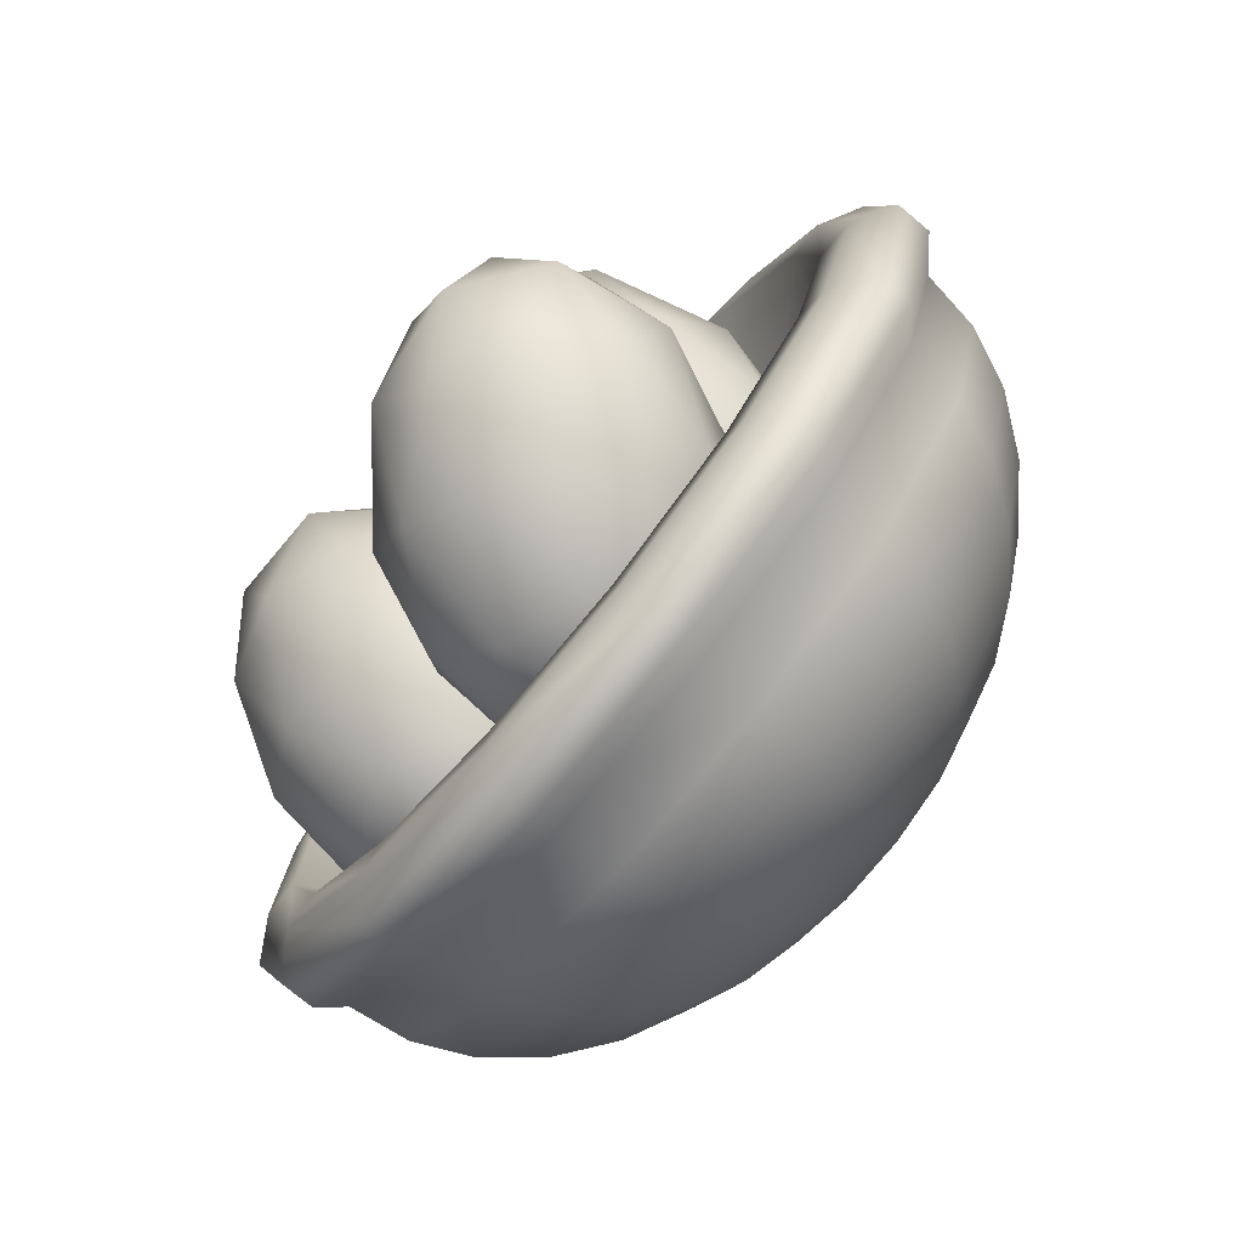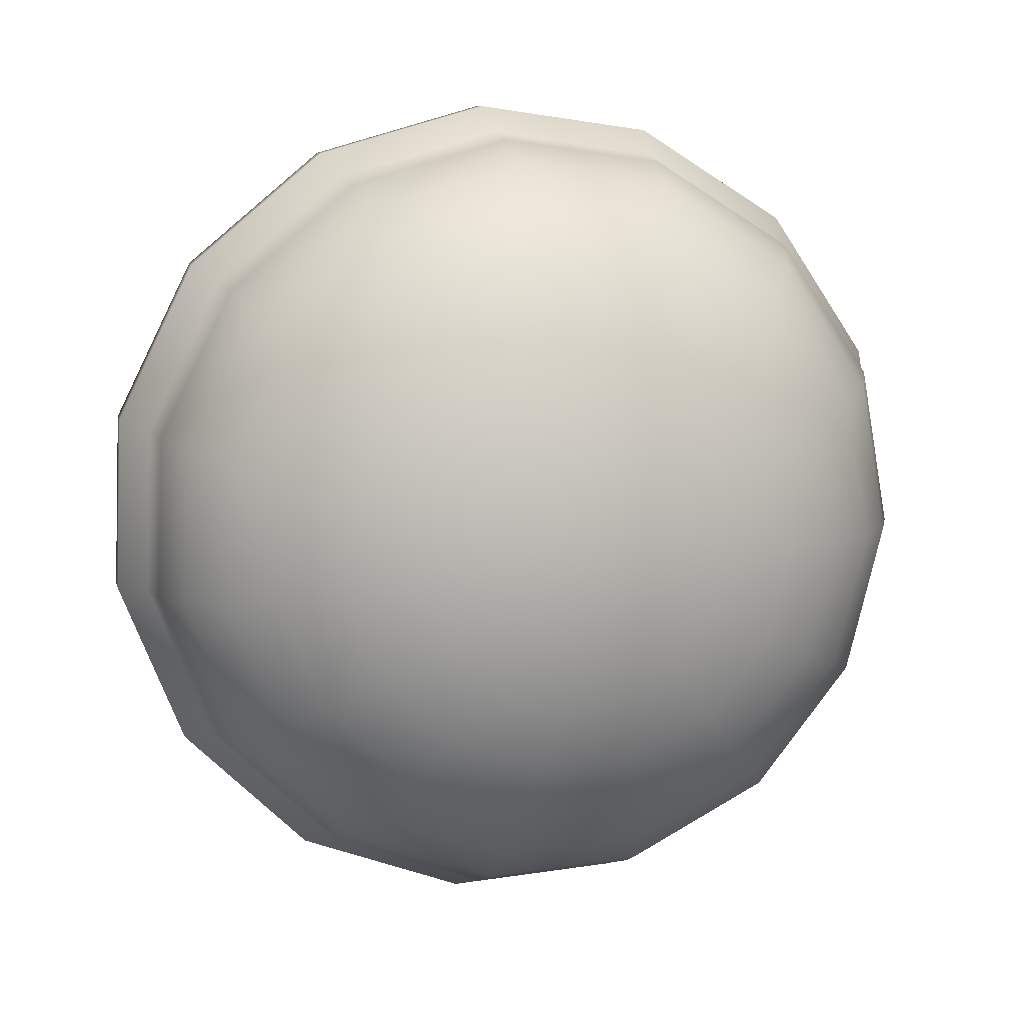
<metadata>
{"format":"obj","ext":"obj","renderer":"f3d","projection":"perspective","resolution":1024,"background":"white","views":[{"elev":46.6,"azim":-65.7,"up":"+Z"},{"elev":-50.2,"azim":156.5,"up":"+Y"}]}
</metadata>
<code>
o Sphere
v 0.005805 0.7 -0.1964
v 0.005805 0.626 -0.2304
v 0.005805 0.543 -0.2445
v 0.005805 0.4541 -0.2381
v 0.005805 0.3628 -0.2114
v 0.005805 0.2726 -0.1656
v 0.005805 0.1093 -0.02395
v 0.2396 0.6734 -0.1545
v 0.2351 0.5998 -0.1893
v 0.2218 0.5183 -0.2057
v 0.2002 0.4319 -0.2032
v 0.1711 0.344 -0.1818
v 0.1357 0.2578 -0.1423
v 0.09526 0.1768 -0.08623
v 0.05141 0.1041 -0.01577
v 0.4329 0.598 -0.03594
v 0.4247 0.5259 -0.07304
v 0.4004 0.4486 -0.09625
v 0.3609 0.3692 -0.1047
v 0.3078 0.2906 -0.09798
v 0.2431 0.2159 -0.07644
v 0.1693 0.148 -0.04088
v 0.08913 0.08938 0.007348
v 0.5524 0.4868 0.1387
v 0.5419 0.4169 0.09822
v 0.5108 0.346 0.06507
v 0.4603 0.2768 0.04052
v 0.3923 0.2121 0.02549
v 0.3095 0.1542 0.02057
v 0.215 0.1055 0.02595
v 0.1124 0.06771 0.04141
v 0.5774 0.3593 0.3392
v 0.5664 0.2918 0.2949
v 0.5339 0.2281 0.2503
v 0.4811 0.1707 0.2072
v 0.41 0.1218 0.1673
v 0.3234 0.08331 0.132
v 0.2245 0.05663 0.1027
v 0.1173 0.04281 0.08053
v 0.5035 0.2372 0.531
v 0.494 0.1721 0.483
v 0.4656 0.1154 0.4275
v 0.4197 0.06928 0.3667
v 0.3578 0.03556 0.3029
v 0.2823 0.01553 0.2385
v 0.1963 0.009935 0.1761
v 0.1029 0.01901 0.1179
v 0.005805 0.0424 0.06638
v 0.3436 0.1419 0.6808
v 0.3371 0.07858 0.6299
v 0.3179 0.02729 0.5659
v 0.2867 -0.009994 0.4913
v 0.2447 -0.03185 0.4088
v 0.1935 -0.03744 0.3218
v 0.1351 -0.02655 0.2334
v 0.07171 0.000409 0.1472
v 0.1253 0.08971 0.7628
v 0.123 0.0274 0.7104
v 0.1162 -0.02092 0.6417
v 0.1052 -0.05338 0.5595
v 0.0903 -0.06875 0.4668
v 0.07219 -0.06644 0.3673
v 0.05153 -0.04652 0.2648
v 0.02912 -0.009772 0.1632
v -0.1137 0.08971 0.7628
v -0.1114 0.0274 0.7104
v -0.1046 -0.02092 0.6417
v -0.09355 -0.05338 0.5595
v -0.07869 -0.06875 0.4668
v -0.06058 -0.06644 0.3673
v -0.03992 -0.04652 0.2648
v -0.01751 -0.009772 0.1632
v -0.332 0.1419 0.6808
v -0.3255 0.07858 0.6299
v -0.3063 0.02729 0.5659
v -0.2751 -0.009994 0.4913
v -0.2331 -0.03185 0.4088
v -0.1819 -0.03744 0.3218
v -0.1235 -0.02655 0.2334
v -0.0601 0.000409 0.1472
v -0.4919 0.2372 0.531
v -0.4824 0.1721 0.483
v -0.454 0.1154 0.4275
v -0.408 0.06928 0.3667
v -0.3461 0.03556 0.3029
v -0.2707 0.01553 0.2385
v -0.1847 0.009935 0.1761
v -0.0913 0.01901 0.1179
v -0.5658 0.3593 0.3392
v -0.5548 0.2918 0.2949
v -0.5223 0.2281 0.2503
v -0.4694 0.1707 0.2072
v -0.3984 0.1218 0.1673
v -0.3117 0.08332 0.132
v -0.2129 0.05663 0.1027
v -0.1057 0.04281 0.08053
v -0.5408 0.4868 0.1387
v -0.5303 0.4169 0.09822
v -0.4992 0.346 0.06507
v -0.4487 0.2768 0.04052
v -0.3807 0.2121 0.02549
v -0.2979 0.1542 0.02057
v -0.2034 0.1055 0.02595
v -0.1008 0.06771 0.04141
v -0.4213 0.598 -0.03594
v -0.4131 0.5259 -0.07304
v -0.3888 0.4486 -0.09625
v -0.3493 0.3692 -0.1047
v -0.2962 0.2906 -0.09798
v -0.2315 0.2159 -0.07644
v -0.1576 0.148 -0.04088
v -0.07752 0.08938 0.007348
v -0.228 0.6734 -0.1545
v -0.2235 0.5998 -0.1893
v -0.2102 0.5183 -0.2057
v -0.1886 0.4319 -0.2032
v -0.1595 0.344 -0.1818
v -0.1241 0.2578 -0.1423
v -0.08365 0.1768 -0.08623
v -0.0398 0.1041 -0.01577
v 0.005805 0.187 -0.1023
v 0.01467 0.7471 -0.2076
v 0.2626 0.7188 -0.1631
v 0.4676 0.6389 -0.03747
v 0.5943 0.521 0.1477
v 0.6208 0.3857 0.3603
v 0.5425 0.2563 0.5637
v 0.3729 0.1552 0.7226
v 0.1414 0.09989 0.8096
v -0.112 0.09989 0.8096
v -0.3436 0.1552 0.7226
v -0.5131 0.2563 0.5637
v -0.5915 0.3857 0.3603
v -0.565 0.521 0.1477
v -0.4383 0.6389 -0.03747
v -0.2332 0.7188 -0.1631
v 0.01467 0.787 -0.1822
v 0.2626 0.7587 -0.1378
v 0.4676 0.6787 -0.01209
v 0.5943 0.5609 0.1731
v 0.6208 0.4256 0.3857
v 0.5425 0.2962 0.5891
v 0.3729 0.1951 0.748
v 0.1414 0.1398 0.8349
v -0.112 0.1398 0.8349
v -0.3436 0.1951 0.748
v -0.5131 0.2962 0.5891
v -0.5915 0.4256 0.3857
v -0.565 0.5609 0.1731
v -0.4383 0.6787 -0.01209
v -0.2332 0.7587 -0.1378
v 0.01467 0.7829 -0.1179
v 0.2396 0.7572 -0.0776
v 0.4256 0.6846 0.03643
v 0.5406 0.5777 0.2045
v 0.5647 0.455 0.3974
v 0.4936 0.3375 0.5819
v 0.3397 0.2458 0.7261
v 0.1297 0.1956 0.805
v -0.1003 0.1956 0.805
v -0.3104 0.2458 0.7261
v -0.4643 0.3375 0.5819
v -0.5353 0.455 0.3974
v -0.5113 0.5777 0.2045
v -0.3963 0.6846 0.03643
v -0.2103 0.7572 -0.0776
v 0.01467 0.7566 -0.07661
v 0.2197 0.7332 -0.03985
v 0.3892 0.667 0.06409
v 0.494 0.5696 0.2172
v 0.516 0.4577 0.3931
v 0.4512 0.3507 0.5613
v 0.3109 0.2671 0.6927
v 0.1195 0.2213 0.7646
v -0.09013 0.2213 0.7646
v -0.2816 0.2671 0.6927
v -0.4218 0.3507 0.5613
v -0.4866 0.4577 0.3931
v -0.4647 0.5696 0.2172
v -0.3599 0.667 0.06409
v -0.1903 0.7332 -0.03985
v 0.01467 0.6264 -0.08744
v 0.195 0.6058 -0.05511
v 0.3441 0.5477 0.0363
v 0.4363 0.462 0.171
v 0.4555 0.3636 0.3257
v 0.3986 0.2694 0.4736
v 0.2752 0.1959 0.5891
v 0.1068 0.1557 0.6524
v -0.0775 0.1557 0.6524
v -0.2459 0.1959 0.5891
v -0.3692 0.2694 0.4736
v -0.4262 0.3636 0.3257
v -0.4069 0.462 0.171
v -0.3148 0.5477 0.0363
v -0.1656 0.6058 -0.05511
v 0.01467 0.2777 0.1234
v 0.04649 0.2741 0.1291
v 0.07281 0.2638 0.1452
v 0.08907 0.2487 0.169
v 0.09247 0.2313 0.1963
v 0.08242 0.2147 0.2224
v 0.06065 0.2017 0.2428
v 0.03094 0.1946 0.2539
v -0.001595 0.1946 0.2539
v -0.03131 0.2017 0.2428
v -0.05308 0.2147 0.2224
v -0.06313 0.2313 0.1963
v -0.05973 0.2487 0.169
v -0.04347 0.2638 0.1452
v -0.01715 0.2741 0.1291
f 3 9 10
f 3 11 4
f 4 12 5
f 5 13 6
f 6 14 121
f 121 15 7
f 48 7 15
f 1 9 2
f 48 15 23
f 8 17 9
f 9 18 10
f 10 19 11
f 11 20 12
f 12 21 13
f 13 22 14
f 15 22 23
f 20 29 21
f 21 30 22
f 22 31 23
f 48 23 31
f 16 25 17
f 17 26 18
f 18 27 19
f 19 28 20
f 25 32 33
f 25 34 26
f 27 34 35
f 27 36 28
f 29 36 37
f 29 38 30
f 30 39 31
f 48 31 39
f 36 45 37
f 38 45 46
f 39 46 47
f 48 39 47
f 33 40 41
f 33 42 34
f 35 42 43
f 35 44 36
f 41 51 42
f 43 51 52
f 44 52 53
f 45 53 54
f 46 54 55
f 46 56 47
f 48 47 56
f 41 49 50
f 55 62 63
f 56 63 64
f 48 56 64
f 50 57 58
f 51 58 59
f 51 60 52
f 53 60 61
f 54 61 62
f 58 67 59
f 59 68 60
f 60 69 61
f 61 70 62
f 62 71 63
f 63 72 64
f 48 64 72
f 58 65 66
f 70 79 71
f 71 80 72
f 48 72 80
f 65 74 66
f 66 75 67
f 67 76 68
f 68 77 69
f 70 77 78
f 75 84 76
f 76 85 77
f 77 86 78
f 78 87 79
f 80 87 88
f 48 80 88
f 73 82 74
f 74 83 75
f 88 95 96
f 48 88 96
f 81 90 82
f 82 91 83
f 83 92 84
f 84 93 85
f 85 94 86
f 86 95 87
f 93 100 101
f 93 102 94
f 95 102 103
f 96 103 104
f 48 96 104
f 89 98 90
f 90 99 91
f 92 99 100
f 48 104 112
f 98 105 106
f 99 106 107
f 99 108 100
f 100 109 101
f 101 110 102
f 103 110 111
f 104 111 112
f 108 117 109
f 110 117 118
f 111 118 119
f 111 120 112
f 48 112 120
f 105 114 106
f 106 115 107
f 108 115 116
f 48 120 7
f 113 2 114
f 114 3 115
f 115 4 116
f 116 5 117
f 117 6 118
f 119 6 121
f 119 7 120
f 113 135 136
f 73 132 81
f 32 125 126
f 40 128 49
f 1 136 122
f 57 130 65
f 16 123 124
f 105 134 135
f 24 124 125
f 81 133 89
f 49 129 57
f 65 131 73
f 32 127 40
f 8 122 123
f 97 133 134
f 131 147 132
f 124 140 125
f 132 148 133
f 125 141 126
f 133 149 134
f 126 142 127
f 135 149 150
f 128 142 143
f 136 150 151
f 128 144 129
f 122 151 137
f 129 145 130
f 122 138 123
f 130 146 131
f 123 139 124
f 138 154 139
f 146 162 147
f 139 155 140
f 148 162 163
f 141 155 156
f 148 164 149
f 142 156 157
f 150 164 165
f 143 157 158
f 151 165 166
f 144 158 159
f 151 152 137
f 144 160 145
f 138 152 153
f 146 160 161
f 160 176 161
f 154 168 169
f 161 177 162
f 155 169 170
f 162 178 163
f 155 171 156
f 163 179 164
f 156 172 157
f 164 180 165
f 157 173 158
f 166 180 181
f 159 173 174
f 166 167 152
f 159 175 160
f 153 167 168
f 175 191 176
f 169 183 184
f 176 192 177
f 170 184 185
f 177 193 178
f 171 185 186
f 178 194 179
f 172 186 187
f 180 194 195
f 172 188 173
f 181 195 196
f 173 189 174
f 167 196 182
f 174 190 175
f 168 182 183
f 182 198 183
f 190 206 191
f 184 198 199
f 191 207 192
f 184 200 185
f 192 208 193
f 186 200 201
f 193 209 194
f 187 201 202
f 194 210 195
f 188 202 203
f 195 211 196
f 189 203 204
f 196 197 182
f 190 204 205
f 3 2 9
f 3 10 11
f 4 11 12
f 5 12 13
f 6 13 14
f 121 14 15
f 1 8 9
f 8 16 17
f 9 17 18
f 10 18 19
f 11 19 20
f 12 20 21
f 13 21 22
f 15 14 22
f 20 28 29
f 21 29 30
f 22 30 31
f 16 24 25
f 17 25 26
f 18 26 27
f 19 27 28
f 25 24 32
f 25 33 34
f 27 26 34
f 27 35 36
f 29 28 36
f 29 37 38
f 30 38 39
f 36 44 45
f 38 37 45
f 39 38 46
f 33 32 40
f 33 41 42
f 35 34 42
f 35 43 44
f 41 50 51
f 43 42 51
f 44 43 52
f 45 44 53
f 46 45 54
f 46 55 56
f 41 40 49
f 55 54 62
f 56 55 63
f 50 49 57
f 51 50 58
f 51 59 60
f 53 52 60
f 54 53 61
f 58 66 67
f 59 67 68
f 60 68 69
f 61 69 70
f 62 70 71
f 63 71 72
f 58 57 65
f 70 78 79
f 71 79 80
f 65 73 74
f 66 74 75
f 67 75 76
f 68 76 77
f 70 69 77
f 75 83 84
f 76 84 85
f 77 85 86
f 78 86 87
f 80 79 87
f 73 81 82
f 74 82 83
f 88 87 95
f 81 89 90
f 82 90 91
f 83 91 92
f 84 92 93
f 85 93 94
f 86 94 95
f 93 92 100
f 93 101 102
f 95 94 102
f 96 95 103
f 89 97 98
f 90 98 99
f 92 91 99
f 98 97 105
f 99 98 106
f 99 107 108
f 100 108 109
f 101 109 110
f 103 102 110
f 104 103 111
f 108 116 117
f 110 109 117
f 111 110 118
f 111 119 120
f 105 113 114
f 106 114 115
f 108 107 115
f 113 1 2
f 114 2 3
f 115 3 4
f 116 4 5
f 117 5 6
f 119 118 6
f 119 121 7
f 113 105 135
f 73 131 132
f 32 24 125
f 40 127 128
f 1 113 136
f 57 129 130
f 16 8 123
f 105 97 134
f 24 16 124
f 81 132 133
f 49 128 129
f 65 130 131
f 32 126 127
f 8 1 122
f 97 89 133
f 131 146 147
f 124 139 140
f 132 147 148
f 125 140 141
f 133 148 149
f 126 141 142
f 135 134 149
f 128 127 142
f 136 135 150
f 128 143 144
f 122 136 151
f 129 144 145
f 122 137 138
f 130 145 146
f 123 138 139
f 138 153 154
f 146 161 162
f 139 154 155
f 148 147 162
f 141 140 155
f 148 163 164
f 142 141 156
f 150 149 164
f 143 142 157
f 151 150 165
f 144 143 158
f 151 166 152
f 144 159 160
f 138 137 152
f 146 145 160
f 160 175 176
f 154 153 168
f 161 176 177
f 155 154 169
f 162 177 178
f 155 170 171
f 163 178 179
f 156 171 172
f 164 179 180
f 157 172 173
f 166 165 180
f 159 158 173
f 166 181 167
f 159 174 175
f 153 152 167
f 175 190 191
f 169 168 183
f 176 191 192
f 170 169 184
f 177 192 193
f 171 170 185
f 178 193 194
f 172 171 186
f 180 179 194
f 172 187 188
f 181 180 195
f 173 188 189
f 167 181 196
f 174 189 190
f 168 167 182
f 182 197 198
f 190 205 206
f 184 183 198
f 191 206 207
f 184 199 200
f 192 207 208
f 186 185 200
f 193 208 209
f 187 186 201
f 194 209 210
f 188 187 202
f 195 210 211
f 189 188 203
f 196 211 197
f 190 189 204
o Icosphere
v -0.3171 0.3198 0.1867
v -0.06193 0.3602 0.1796
v -0.166 0.3955 0.3823
v -0.3554 0.5212 0.3441
v -0.3684 0.5637 0.1179
v -0.187 0.4642 0.01628
v 0.05755 0.5866 0.3327
v -0.1238 0.6861 0.4344
v -0.2489 0.7901 0.271
v -0.1448 0.7548 0.0684
v 0.04457 0.6291 0.1065
v 0.006327 0.8305 0.264
v -0.2567 0.3195 0.2949
v -0.1955 0.2988 0.1758
v -0.1067 0.3432 0.2907
v -0.119 0.3836 0.07559
v -0.269 0.3598 0.07974
v -0.368 0.3934 0.2725
v -0.2792 0.4379 0.3874
v -0.3756 0.4183 0.1395
v -0.3981 0.5367 0.232
v -0.2992 0.5032 0.03934
v 0.01708 0.4805 0.1286
v -0.05643 0.5416 0.03262
v -0.03646 0.4763 0.3807
v 0.02471 0.4556 0.2616
v -0.2544 0.6087 0.418
v -0.1431 0.5348 0.4404
v -0.3355 0.6947 0.1891
v -0.3279 0.6698 0.322
v -0.1678 0.6155 0.01021
v -0.2744 0.674 0.06997
v 0.08731 0.6136 0.2186
v -0.01166 0.6471 0.4113
v -0.1918 0.7667 0.3751
v -0.2041 0.8071 0.1599
v -0.03164 0.7124 0.06326
v 0.06483 0.732 0.3112
v 0.0572 0.7569 0.1782
v -0.04177 0.7905 0.3709
v -0.1153 0.8516 0.2749
v -0.05412 0.8308 0.1558
f 212 225 224
f 213 225 227
f 212 224 229
f 212 229 231
f 212 231 228
f 213 227 234
f 214 226 236
f 215 230 238
f 216 232 240
f 217 233 242
f 213 234 237
f 214 236 239
f 215 238 241
f 216 240 243
f 217 242 235
f 218 244 249
f 219 245 251
f 220 246 252
f 221 247 253
f 222 248 250
f 250 253 223
f 250 248 253
f 248 221 253
f 253 252 223
f 253 247 252
f 247 220 252
f 252 251 223
f 252 246 251
f 246 219 251
f 251 249 223
f 251 245 249
f 245 218 249
f 249 250 223
f 249 244 250
f 244 222 250
f 235 248 222
f 235 242 248
f 242 221 248
f 243 247 221
f 243 240 247
f 240 220 247
f 241 246 220
f 241 238 246
f 238 219 246
f 239 245 219
f 239 236 245
f 236 218 245
f 237 244 218
f 237 234 244
f 234 222 244
f 242 243 221
f 242 233 243
f 233 216 243
f 240 241 220
f 240 232 241
f 232 215 241
f 238 239 219
f 238 230 239
f 230 214 239
f 236 237 218
f 236 226 237
f 226 213 237
f 234 235 222
f 234 227 235
f 227 217 235
f 228 233 217
f 228 231 233
f 231 216 233
f 231 232 216
f 231 229 232
f 229 215 232
f 229 230 215
f 229 224 230
f 224 214 230
f 227 228 217
f 227 225 228
f 225 212 228
f 224 226 214
f 224 225 226
f 225 213 226
o Icosphere.001
v -0.2365 0.2778 0.3545
v -0.05646 0.2051 0.5252
v -0.2402 0.3151 0.6103
v -0.2796 0.5003 0.4788
v -0.1202 0.5047 0.3124
v 0.01773 0.3223 0.341
v 0.01173 0.3828 0.7549
v -0.1262 0.5652 0.7262
v -0.05202 0.6823 0.5421
v 0.1318 0.5723 0.4569
v 0.1712 0.3872 0.5884
v 0.1281 0.6097 0.7127
v -0.2707 0.2706 0.4734
v -0.1627 0.2059 0.4234
v -0.1649 0.2279 0.5737
v -0.01324 0.2321 0.4155
v -0.1191 0.2748 0.3152
v -0.2939 0.3794 0.3961
v -0.2961 0.4014 0.5465
v -0.2002 0.382 0.2983
v -0.2255 0.5128 0.3713
v -0.05071 0.4082 0.2904
v 0.07695 0.2702 0.5609
v 0.1206 0.3391 0.4527
v -0.1248 0.3323 0.7087
v -0.01677 0.2676 0.6587
v -0.229 0.5484 0.6146
v -0.2059 0.4395 0.6919
v -0.09171 0.6198 0.4085
v -0.1854 0.6172 0.5063
v 0.0974 0.4479 0.3754
v 0.01632 0.5552 0.3585
v 0.117 0.3746 0.6959
v -0.05777 0.4793 0.7768
v -0.09524 0.6554 0.6518
v 0.0564 0.6596 0.4935
v 0.1876 0.4861 0.5208
v 0.09169 0.5054 0.7689
v 0.1854 0.508 0.6711
v 0.01061 0.6127 0.7521
v 0.05422 0.6815 0.6438
v 0.1622 0.6169 0.5938
f 254 267 266
f 255 267 269
f 254 266 271
f 254 271 273
f 254 273 270
f 255 269 276
f 256 268 278
f 257 272 280
f 258 274 282
f 259 275 284
f 255 276 279
f 256 278 281
f 257 280 283
f 258 282 285
f 259 284 277
f 260 286 291
f 261 287 293
f 262 288 294
f 263 289 295
f 264 290 292
f 292 295 265
f 292 290 295
f 290 263 295
f 295 294 265
f 295 289 294
f 289 262 294
f 294 293 265
f 294 288 293
f 288 261 293
f 293 291 265
f 293 287 291
f 287 260 291
f 291 292 265
f 291 286 292
f 286 264 292
f 277 290 264
f 277 284 290
f 284 263 290
f 285 289 263
f 285 282 289
f 282 262 289
f 283 288 262
f 283 280 288
f 280 261 288
f 281 287 261
f 281 278 287
f 278 260 287
f 279 286 260
f 279 276 286
f 276 264 286
f 284 285 263
f 284 275 285
f 275 258 285
f 282 283 262
f 282 274 283
f 274 257 283
f 280 281 261
f 280 272 281
f 272 256 281
f 278 279 260
f 278 268 279
f 268 255 279
f 276 277 264
f 276 269 277
f 269 259 277
f 270 275 259
f 270 273 275
f 273 258 275
f 273 274 258
f 273 271 274
f 271 257 274
f 271 272 257
f 271 266 272
f 266 256 272
f 269 270 259
f 269 267 270
f 267 254 270
f 266 268 256
f 266 267 268
f 267 255 268
o Icosphere.002
v 0.1025 0.2103 0.2904
v 0.365 0.2927 0.2228
v 0.2976 0.3186 0.4649
v 0.069 0.4257 0.4712
v -0.00494 0.466 0.2331
v 0.178 0.3838 0.07961
v 0.4936 0.5589 0.3619
v 0.3107 0.6412 0.5154
v 0.1237 0.7323 0.3722
v 0.1911 0.7064 0.1302
v 0.4197 0.5992 0.1238
v 0.3861 0.8146 0.3046
v 0.1923 0.2209 0.3917
v 0.2319 0.2057 0.2494
v 0.3466 0.2693 0.352
v 0.2762 0.3076 0.1255
v 0.122 0.2592 0.1652
v 0.05793 0.2839 0.3954
v 0.1726 0.3475 0.498
v 0.01447 0.3076 0.2555
v -0.005242 0.4342 0.3618
v 0.05881 0.4095 0.1316
v 0.4183 0.4343 0.1515
v 0.3084 0.4878 0.06733
v 0.4222 0.4258 0.4337
v 0.4618 0.4106 0.2915
v 0.1803 0.5371 0.5277
v 0.3147 0.4741 0.524
v 0.02692 0.6144 0.3036
v 0.07038 0.5907 0.4435
v 0.174 0.5508 0.07107
v 0.0665 0.5991 0.1613
v 0.4939 0.5908 0.2333
v 0.4299 0.6154 0.4634
v 0.2124 0.7173 0.4695
v 0.1421 0.7557 0.243
v 0.3161 0.6775 0.09705
v 0.4742 0.7174 0.3395
v 0.4307 0.7411 0.1996
v 0.3667 0.7657 0.4298
v 0.2568 0.8193 0.3456
v 0.2964 0.8041 0.2033
f 296 309 308
f 297 309 311
f 296 308 313
f 296 313 315
f 296 315 312
f 297 311 318
f 298 310 320
f 299 314 322
f 300 316 324
f 301 317 326
f 297 318 321
f 298 320 323
f 299 322 325
f 300 324 327
f 301 326 319
f 302 328 333
f 303 329 335
f 304 330 336
f 305 331 337
f 306 332 334
f 334 337 307
f 334 332 337
f 332 305 337
f 337 336 307
f 337 331 336
f 331 304 336
f 336 335 307
f 336 330 335
f 330 303 335
f 335 333 307
f 335 329 333
f 329 302 333
f 333 334 307
f 333 328 334
f 328 306 334
f 319 332 306
f 319 326 332
f 326 305 332
f 327 331 305
f 327 324 331
f 324 304 331
f 325 330 304
f 325 322 330
f 322 303 330
f 323 329 303
f 323 320 329
f 320 302 329
f 321 328 302
f 321 318 328
f 318 306 328
f 326 327 305
f 326 317 327
f 317 300 327
f 324 325 304
f 324 316 325
f 316 299 325
f 322 323 303
f 322 314 323
f 314 298 323
f 320 321 302
f 320 310 321
f 310 297 321
f 318 319 306
f 318 311 319
f 311 301 319
f 312 317 301
f 312 315 317
f 315 300 317
f 315 316 300
f 315 313 316
f 313 299 316
f 313 314 299
f 313 308 314
f 308 298 314
f 311 312 301
f 311 309 312
f 309 296 312
f 308 310 298
f 308 309 310
f 309 297 310

</code>
